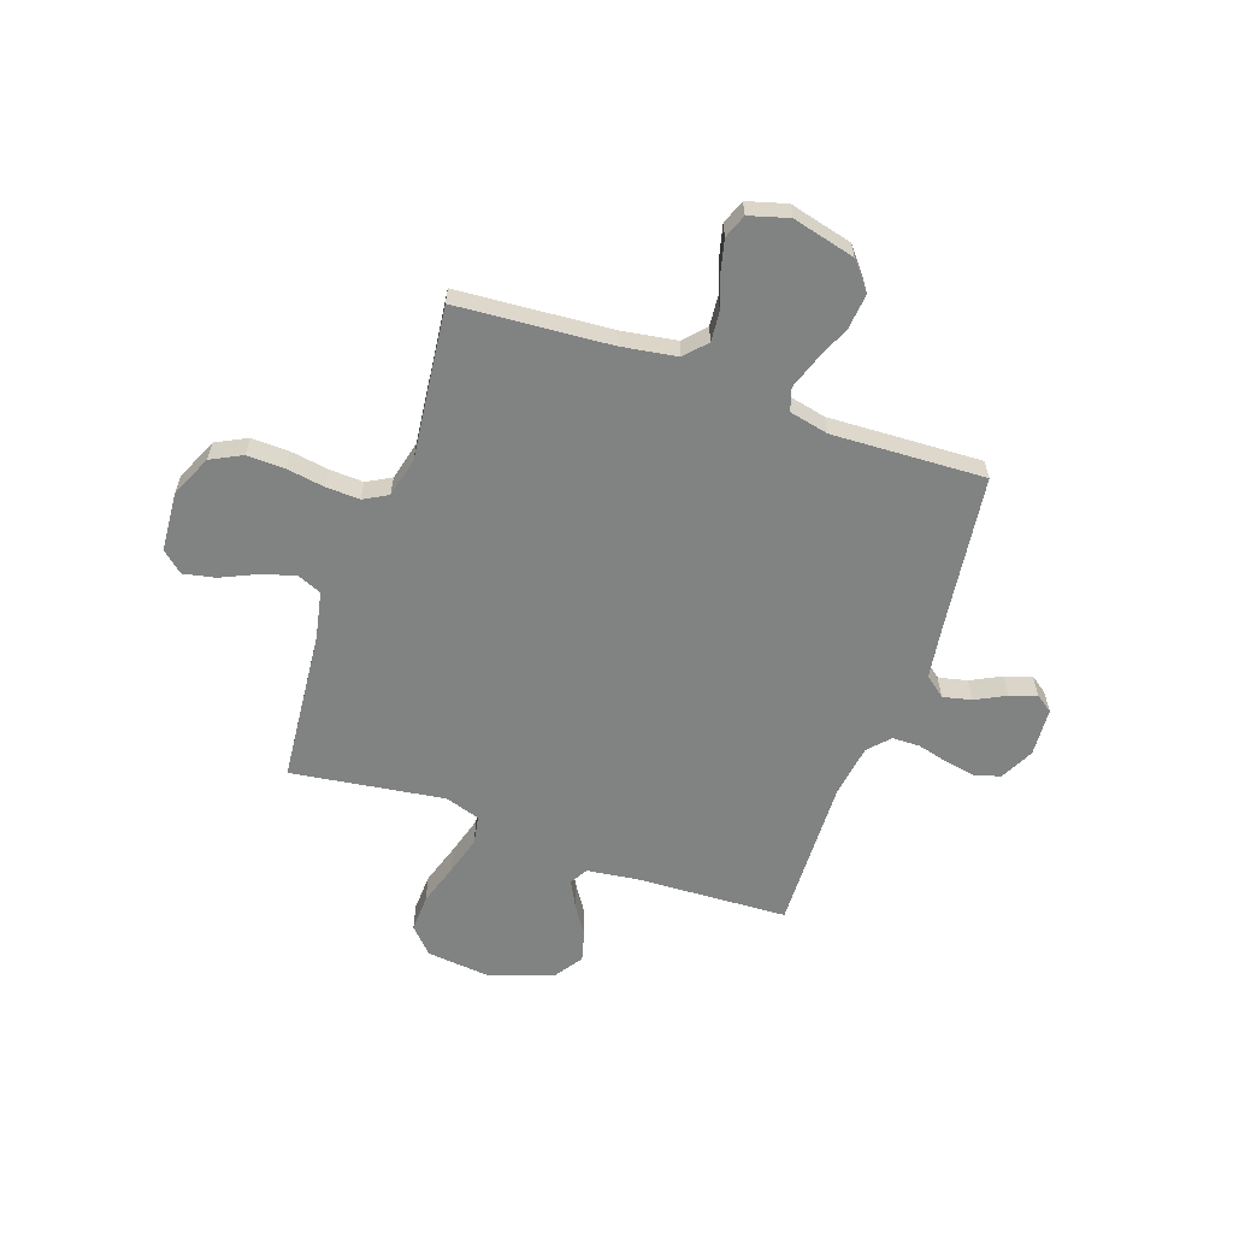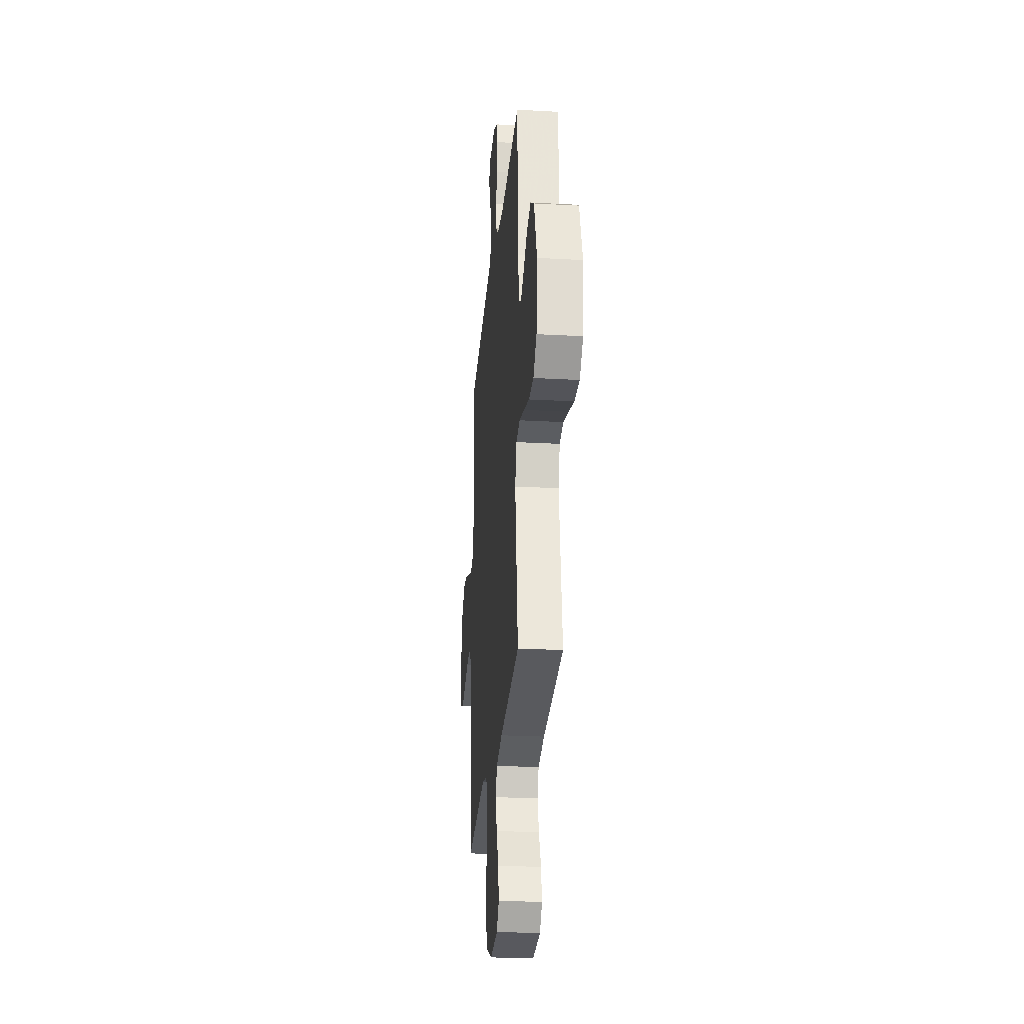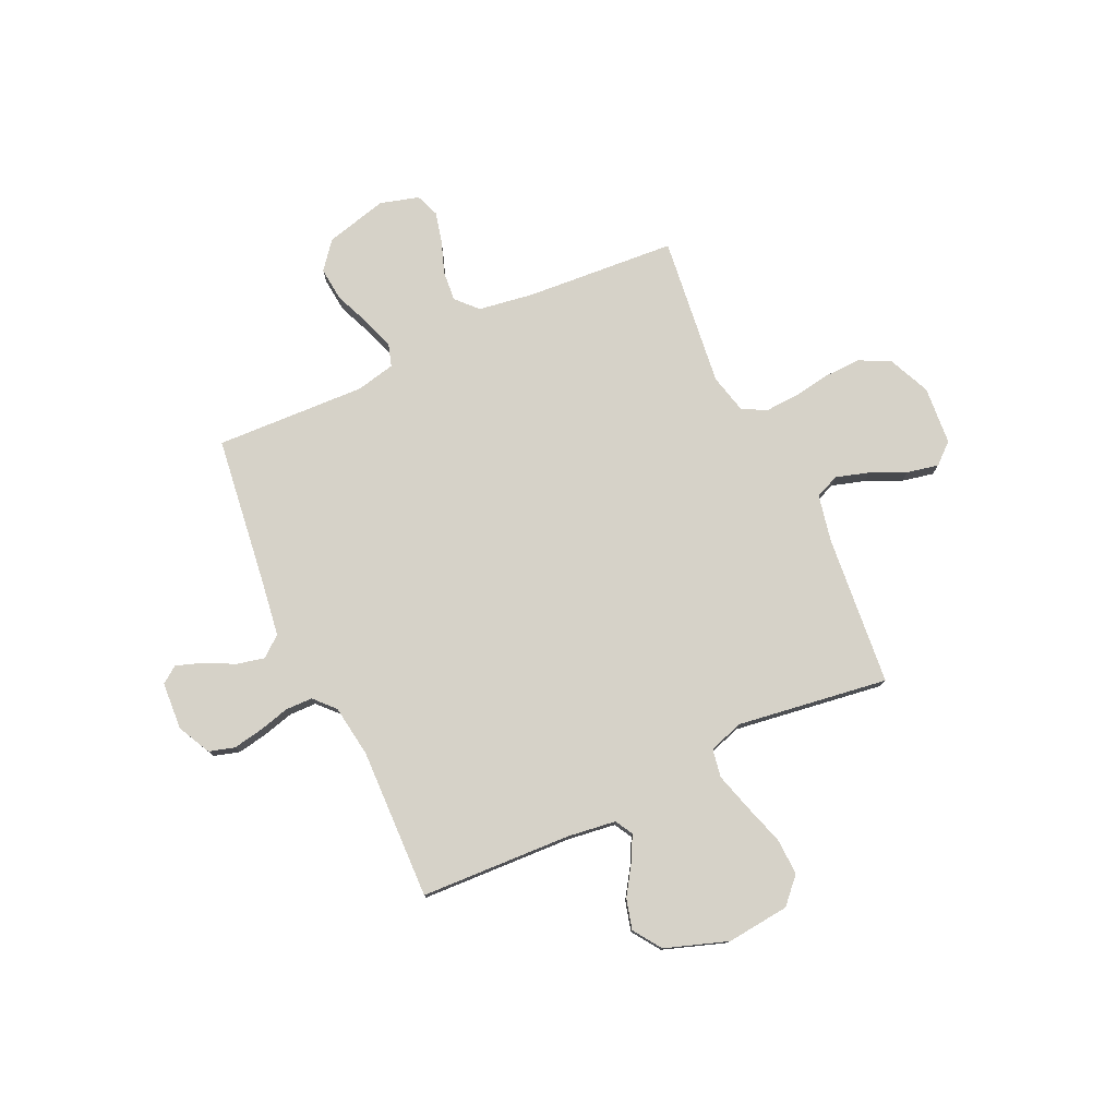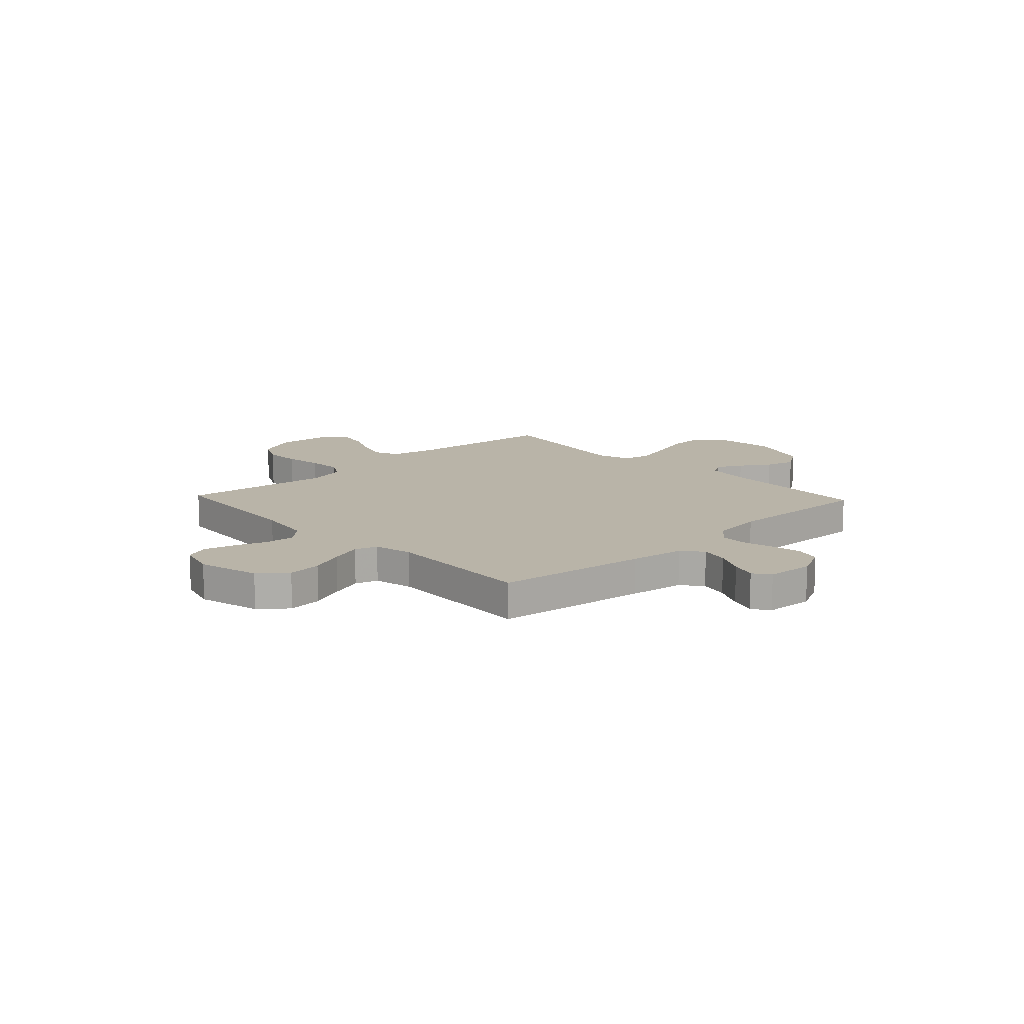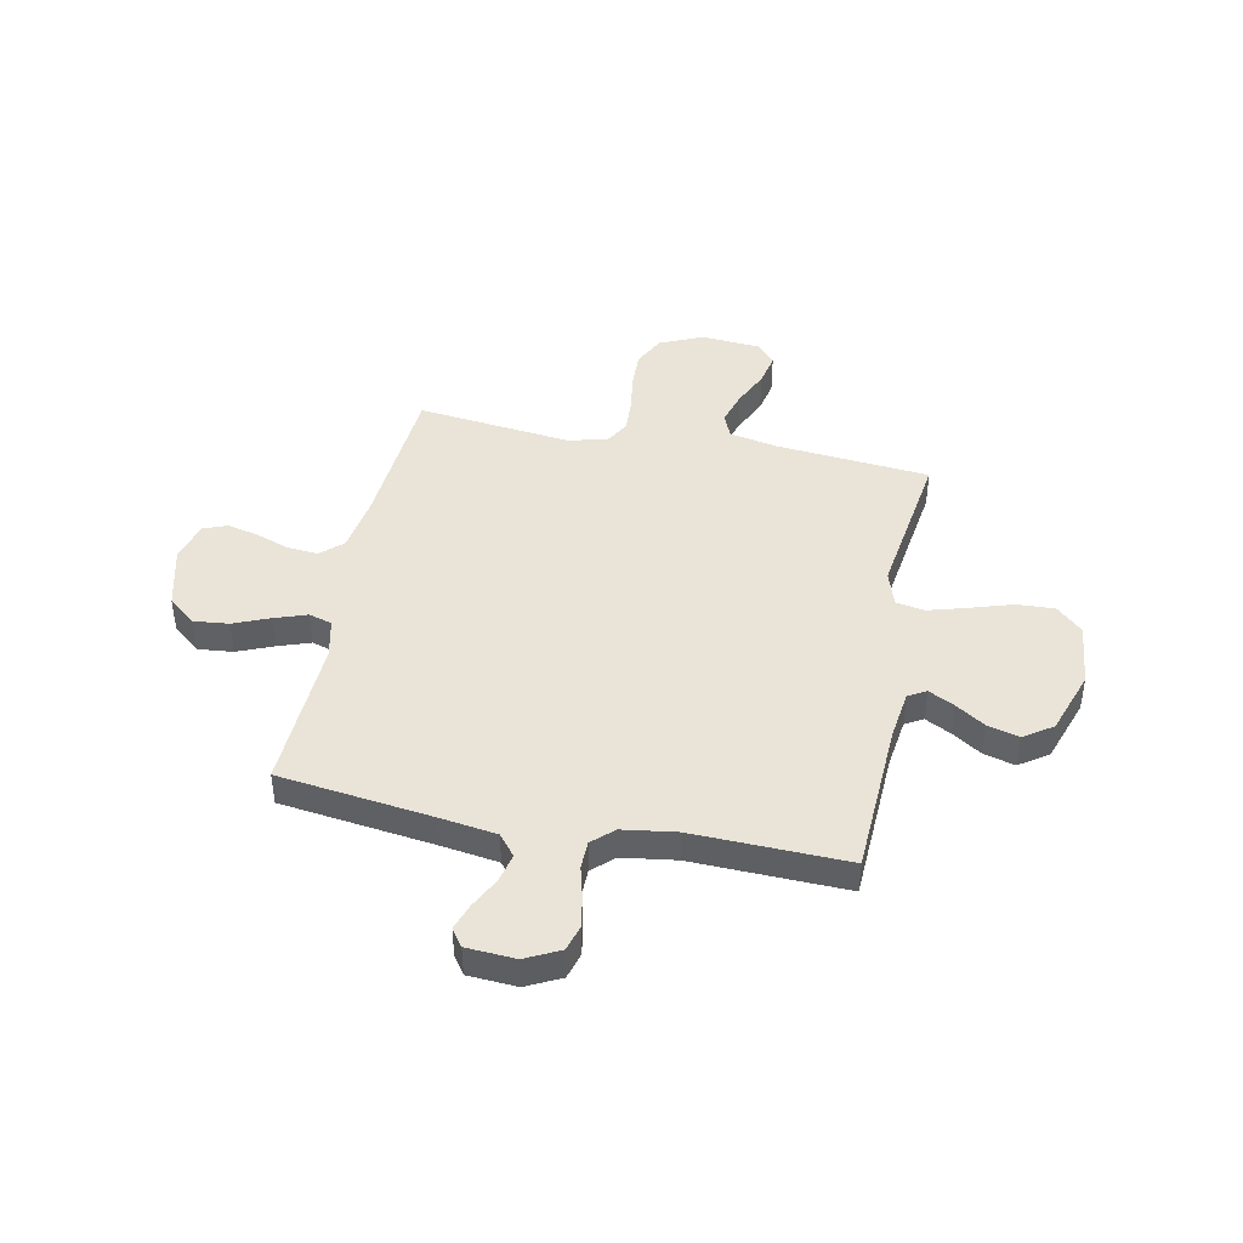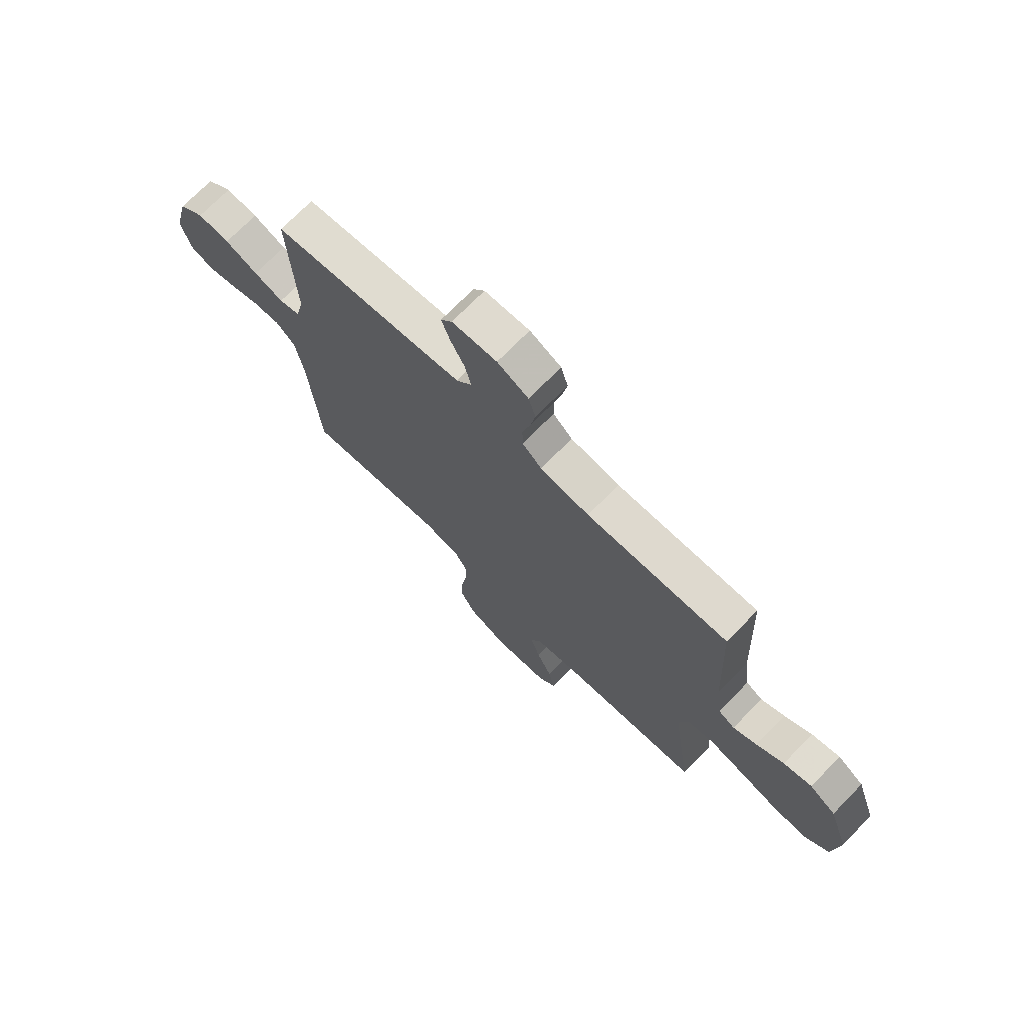
<metadata>
{"format":"obj","ext":"obj","renderer":"f3d","projection":"perspective","resolution":1024,"background":"white","views":[{"elev":-60.6,"azim":-109.2,"up":"+Y"},{"elev":-26.0,"azim":85.0,"up":"+Z"},{"elev":77.8,"azim":65.1,"up":"+Y"},{"elev":13.3,"azim":-43.1,"up":"+Y"},{"elev":43.4,"azim":11.4,"up":"+Y"},{"elev":72.4,"azim":44.4,"up":"+Z"}]}
</metadata>
<code>
v 0.5 0.07 -0.5
v 0.2 0.07 -0.528
v 0.107 0.07 -0.547
v 0.087 0.07 -0.595
v 0.107 0.07 -0.661
v 0.139 0.07 -0.731
v 0.152 0.07 -0.794
v 0.116 0.07 -0.835
v 0 0.07 -0.844
v -0.083 0.07 -0.807
v -0.114 0.07 -0.746
v -0.112 0.07 -0.673
v -0.1 0.07 -0.598
v -0.097 0.07 -0.531
v -0.123 0.07 -0.484
v -0.2 0.07 -0.465
v -0.5 0.07 -0.5
v -0.522 0.07 -0.2
v -0.539 0.07 -0.091
v -0.581 0.07 -0.052
v -0.64 0.07 -0.057
v -0.705 0.07 -0.08
v -0.766 0.07 -0.095
v -0.813 0.07 -0.077
v -0.835 0.07 0
v -0.804 0.07 0.123
v -0.75 0.07 0.167
v -0.682 0.07 0.16
v -0.612 0.07 0.131
v -0.549 0.07 0.109
v -0.504 0.07 0.123
v -0.487 0.07 0.2
v -0.5 0.07 0.5
v -0.2 0.07 0.539
v -0.091 0.07 0.555
v -0.058 0.07 0.596
v -0.071 0.07 0.652
v -0.101 0.07 0.711
v -0.119 0.07 0.763
v -0.095 0.07 0.797
v 0 0.07 0.803
v 0.066 0.07 0.77
v 0.081 0.07 0.719
v 0.07 0.07 0.659
v 0.054 0.07 0.598
v 0.055 0.07 0.544
v 0.096 0.07 0.506
v 0.2 0.07 0.491
v 0.5 0.07 0.5
v 0.514 0.07 0.2
v 0.527 0.07 0.103
v 0.562 0.07 0.083
v 0.612 0.07 0.109
v 0.67 0.07 0.147
v 0.73 0.07 0.163
v 0.786 0.07 0.125
v 0.829 0.07 0
v 0.816 0.07 -0.125
v 0.766 0.07 -0.172
v 0.693 0.07 -0.169
v 0.611 0.07 -0.143
v 0.535 0.07 -0.121
v 0.479 0.07 -0.131
v 0.457 0.07 -0.2
v 0.5 0 -0.5
v 0.2 0 -0.528
v 0.107 0 -0.547
v 0.087 0 -0.595
v 0.107 0 -0.661
v 0.139 0 -0.731
v 0.152 0 -0.794
v 0.116 0 -0.835
v 0 0 -0.844
v -0.083 0 -0.807
v -0.114 0 -0.746
v -0.112 0 -0.673
v -0.1 0 -0.598
v -0.097 0 -0.531
v -0.123 0 -0.484
v -0.2 0 -0.465
v -0.5 0 -0.5
v -0.522 0 -0.2
v -0.539 0 -0.091
v -0.581 0 -0.052
v -0.64 0 -0.057
v -0.705 0 -0.08
v -0.766 0 -0.095
v -0.813 0 -0.077
v -0.835 0 0
v -0.804 0 0.123
v -0.75 0 0.167
v -0.682 0 0.16
v -0.612 0 0.131
v -0.549 0 0.109
v -0.504 0 0.123
v -0.487 0 0.2
v -0.5 0 0.5
v -0.2 0 0.539
v -0.091 0 0.555
v -0.058 0 0.596
v -0.071 0 0.652
v -0.101 0 0.711
v -0.119 0 0.763
v -0.095 0 0.797
v 0 0 0.803
v 0.066 0 0.77
v 0.081 0 0.719
v 0.07 0 0.659
v 0.054 0 0.598
v 0.055 0 0.544
v 0.096 0 0.506
v 0.2 0 0.491
v 0.5 0 0.5
v 0.514 0 0.2
v 0.527 0 0.103
v 0.562 0 0.083
v 0.612 0 0.109
v 0.67 0 0.147
v 0.73 0 0.163
v 0.786 0 0.125
v 0.829 0 0
v 0.816 0 -0.125
v 0.766 0 -0.172
v 0.693 0 -0.169
v 0.611 0 -0.143
v 0.535 0 -0.121
v 0.479 0 -0.131
v 0.457 0 -0.2
f 58 59 60 61
f 58 61 62
f 57 58 62
f 56 57 62 63
f 53 54 55 56
f 52 53 56 63
f 48 49 50
f 47 48 50 51
f 46 47 51
f 42 43 44 45
f 40 41 42 45
f 40 45 46
f 37 38 39 40
f 36 37 40 46
f 35 36 46 51
f 32 33 34
f 31 32 34 35
f 26 27 28 29
f 26 29 30
f 25 26 30
f 24 25 30 31
f 21 22 23 24
f 16 17 18
f 15 16 18 19
f 10 11 12 13
f 10 13 14
f 9 10 14
f 8 9 14
f 5 6 7 8
f 4 5 8 14
f 3 4 14 15
f 64 1 2
f 63 64 2 3
f 51 52 63 3
f 31 35 51 3
f 21 24 31
f 20 21 31
f 19 20 31 3
f 3 15 19
f 125 124 123 122
f 126 125 122
f 126 122 121
f 127 126 121 120
f 120 119 118 117
f 127 120 117 116
f 114 113 112
f 115 114 112 111
f 115 111 110
f 109 108 107 106
f 109 106 105 104
f 110 109 104
f 104 103 102 101
f 110 104 101 100
f 115 110 100 99
f 98 97 96
f 99 98 96 95
f 93 92 91 90
f 94 93 90
f 94 90 89
f 95 94 89 88
f 88 87 86 85
f 82 81 80
f 83 82 80 79
f 77 76 75 74
f 78 77 74
f 78 74 73
f 78 73 72
f 72 71 70 69
f 78 72 69 68
f 79 78 68 67
f 66 65 128
f 67 66 128 127
f 67 127 116 115
f 67 115 99 95
f 95 88 85
f 95 85 84
f 67 95 84 83
f 83 79 67
f 1 65 66 2
f 2 66 67 3
f 3 67 68 4
f 4 68 69 5
f 5 69 70 6
f 6 70 71 7
f 7 71 72 8
f 8 72 73 9
f 9 73 74 10
f 10 74 75 11
f 11 75 76 12
f 12 76 77 13
f 13 77 78 14
f 14 78 79 15
f 15 79 80 16
f 16 80 81 17
f 17 81 82 18
f 18 82 83 19
f 19 83 84 20
f 20 84 85 21
f 21 85 86 22
f 22 86 87 23
f 23 87 88 24
f 24 88 89 25
f 25 89 90 26
f 26 90 91 27
f 27 91 92 28
f 28 92 93 29
f 29 93 94 30
f 30 94 95 31
f 31 95 96 32
f 32 96 97 33
f 33 97 98 34
f 34 98 99 35
f 35 99 100 36
f 36 100 101 37
f 37 101 102 38
f 38 102 103 39
f 39 103 104 40
f 40 104 105 41
f 41 105 106 42
f 42 106 107 43
f 43 107 108 44
f 44 108 109 45
f 45 109 110 46
f 46 110 111 47
f 47 111 112 48
f 48 112 113 49
f 49 113 114 50
f 50 114 115 51
f 51 115 116 52
f 52 116 117 53
f 53 117 118 54
f 54 118 119 55
f 55 119 120 56
f 56 120 121 57
f 57 121 122 58
f 58 122 123 59
f 59 123 124 60
f 60 124 125 61
f 61 125 126 62
f 62 126 127 63
f 63 127 128 64
f 64 128 65 1

</code>
